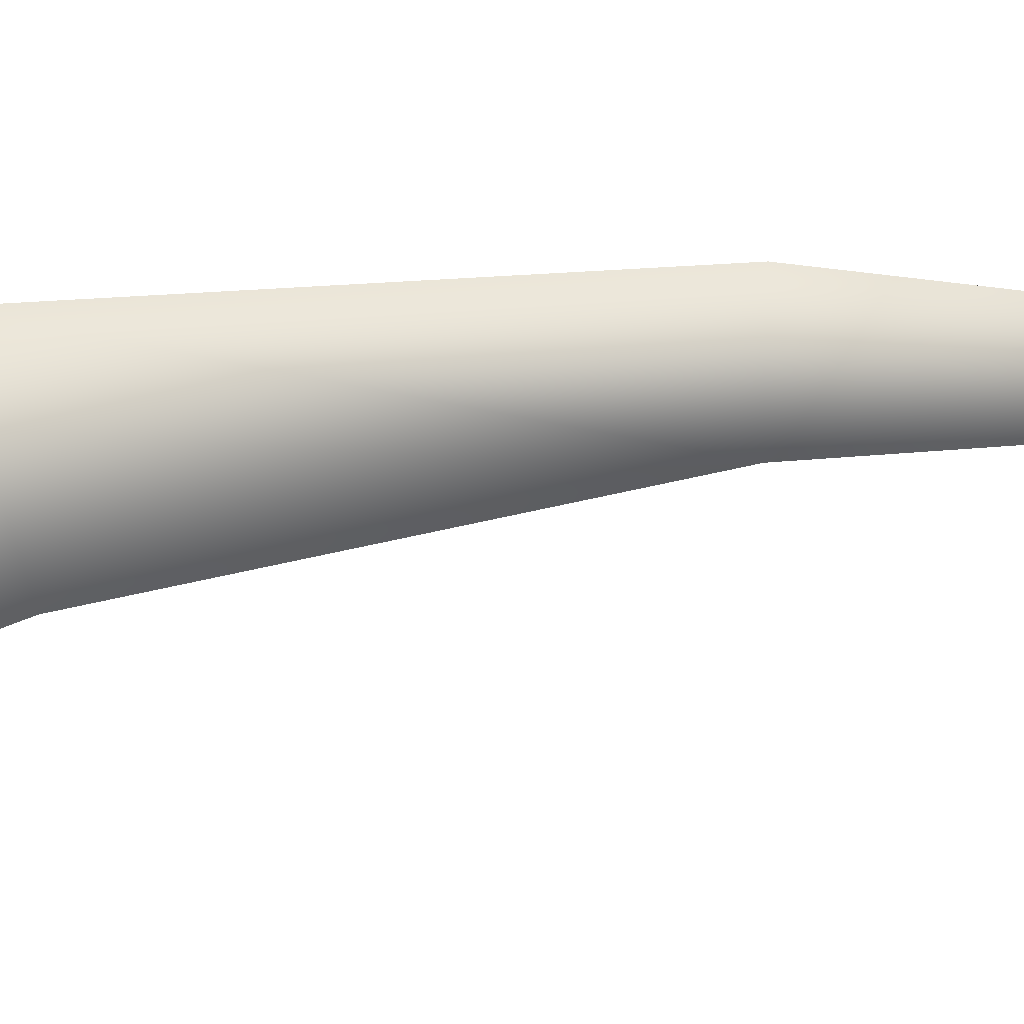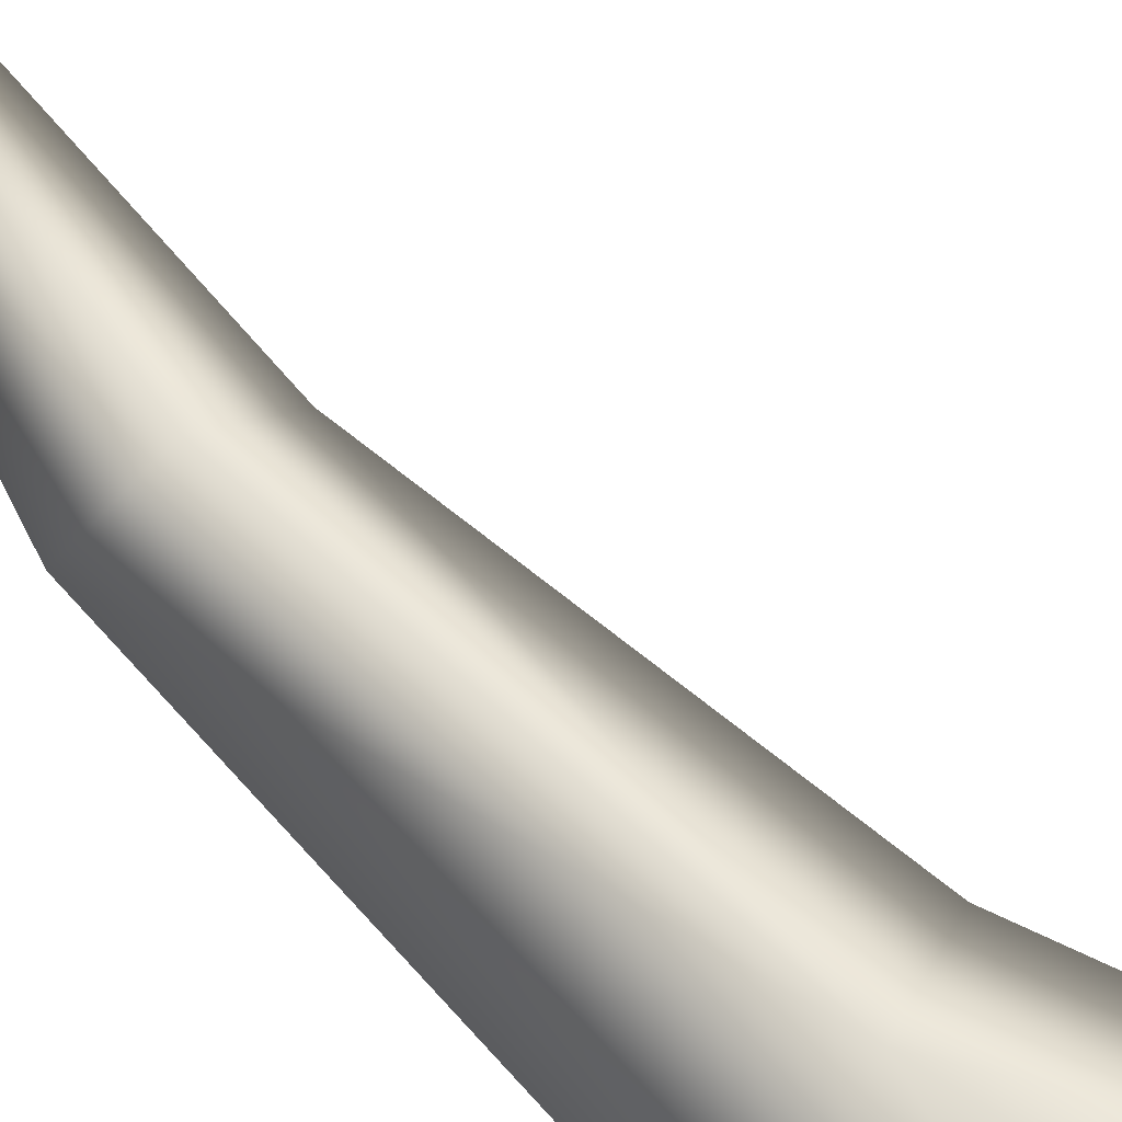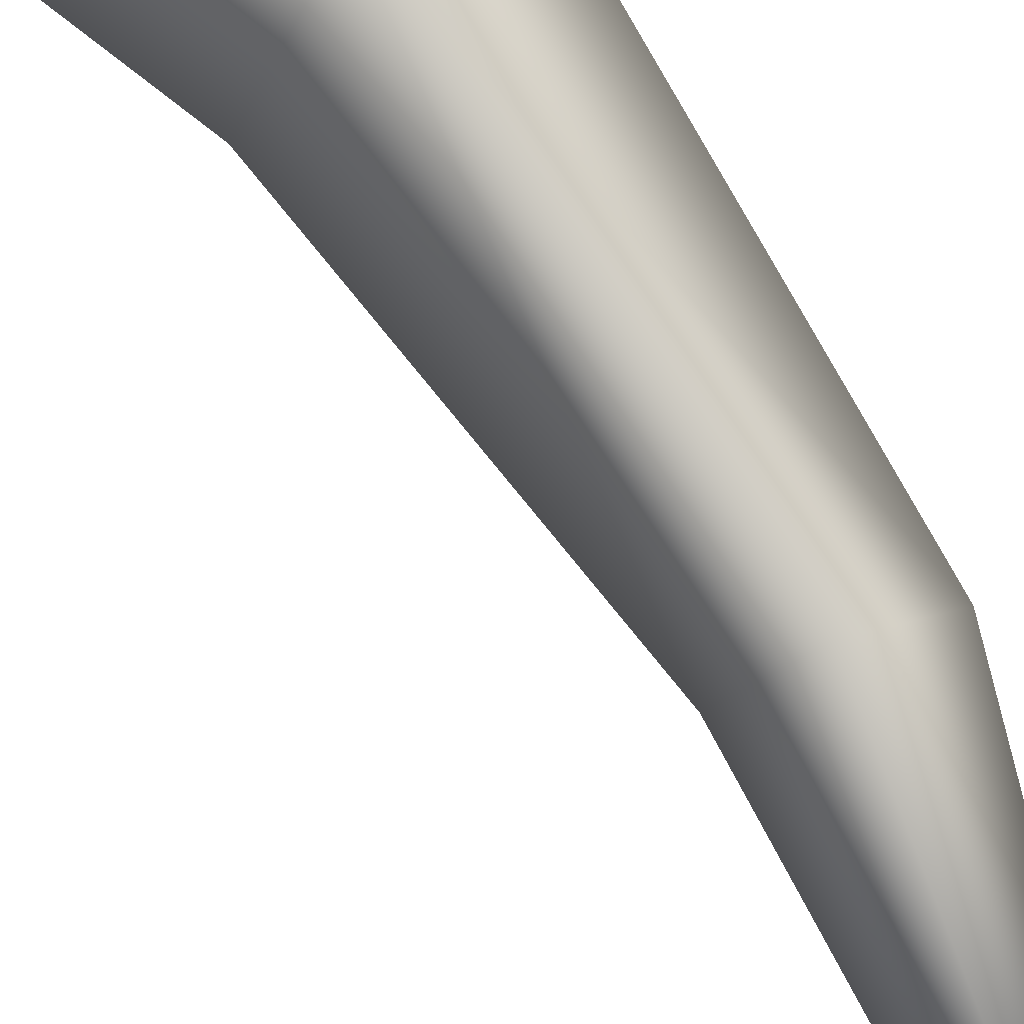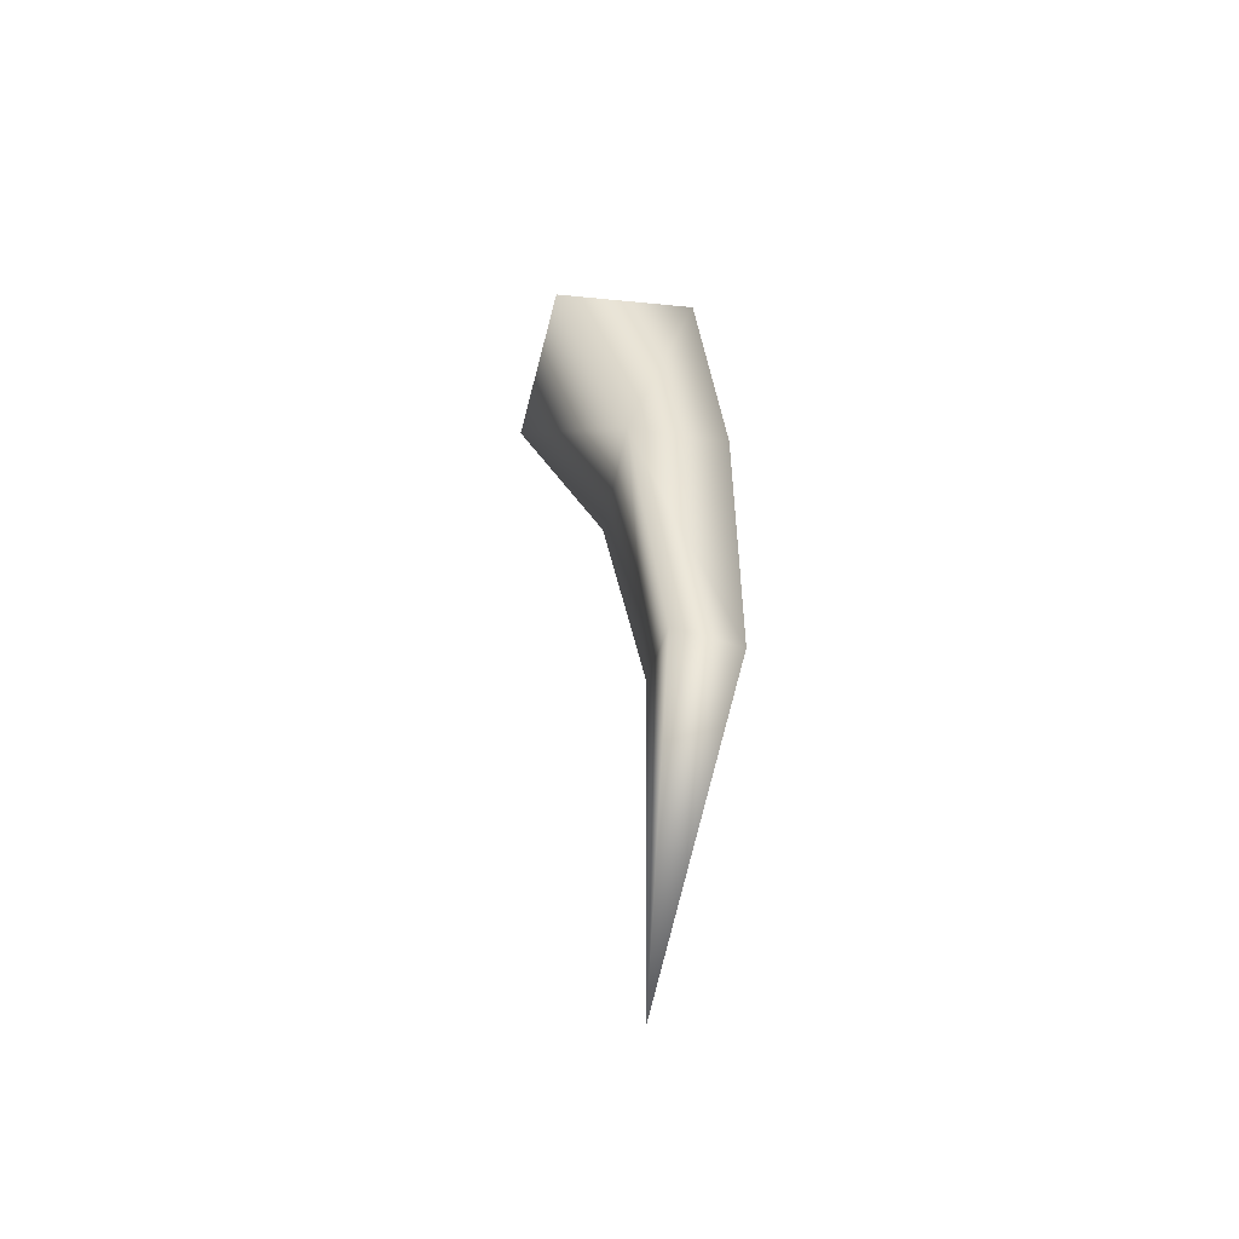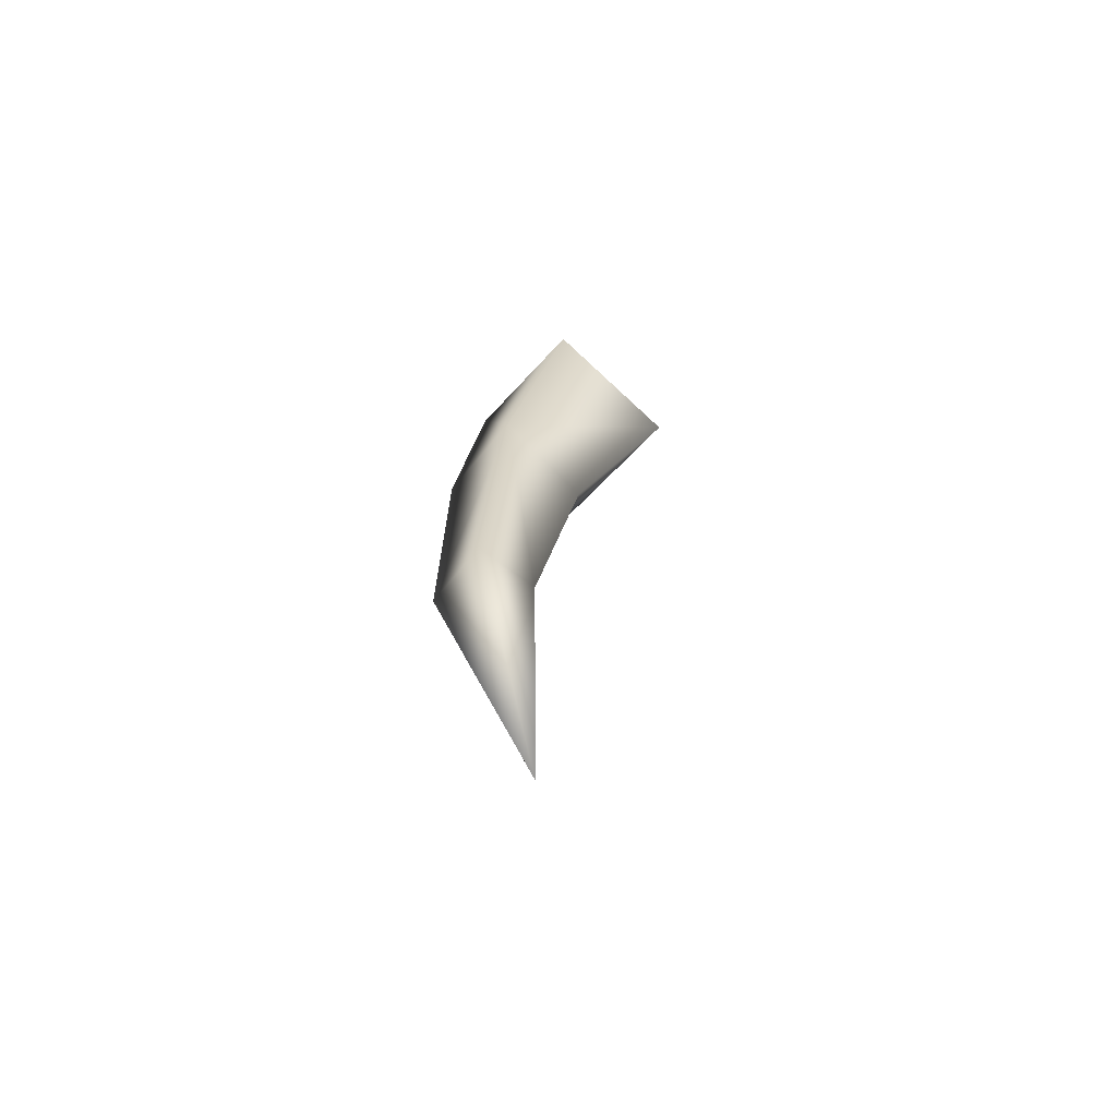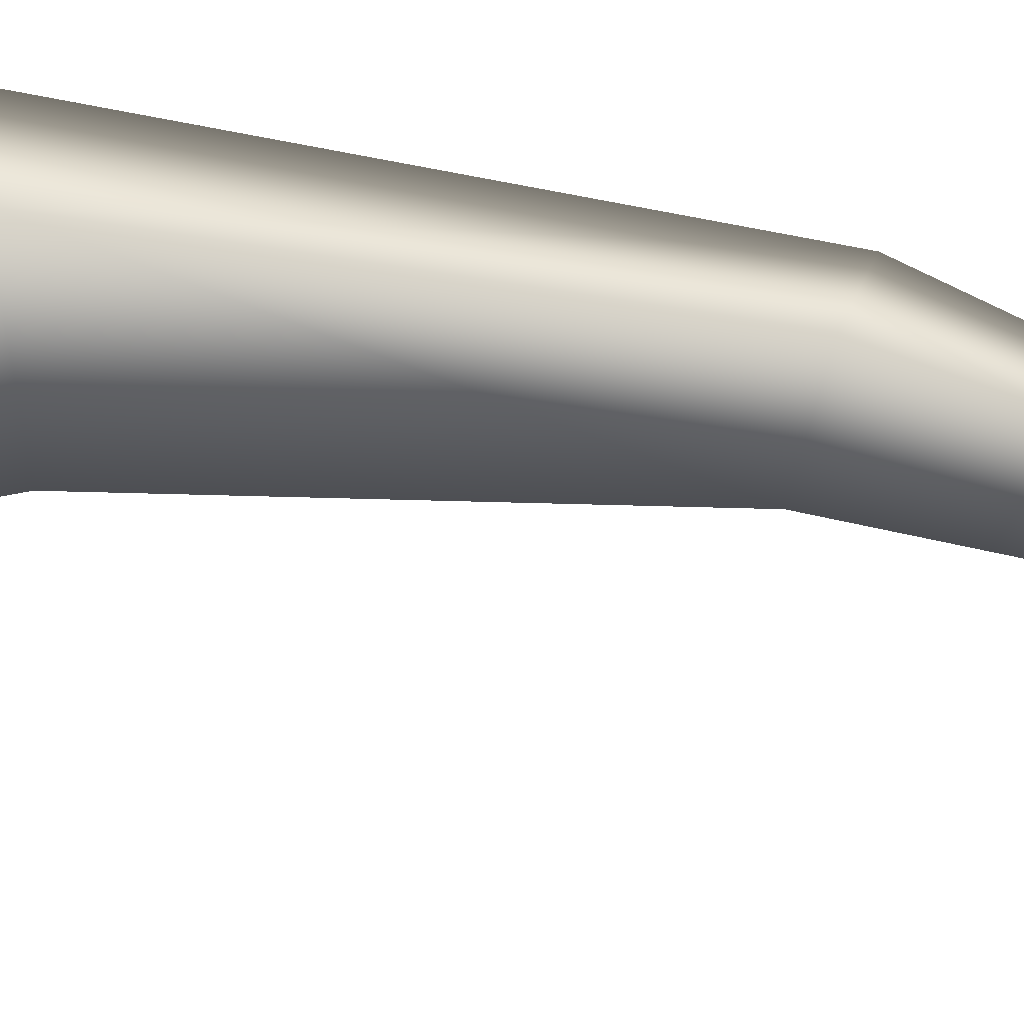
<metadata>
{"format":"obj","ext":"obj","renderer":"f3d","projection":"perspective","resolution":1024,"background":"white","views":[{"elev":40.5,"azim":83.0,"up":"+Y"},{"elev":74.5,"azim":-42.0,"up":"+Y"},{"elev":78.8,"azim":151.1,"up":"+Y"},{"elev":-51.4,"azim":-155.7,"up":"+Z"},{"elev":-67.9,"azim":-0.0,"up":"+Z"},{"elev":67.3,"azim":101.9,"up":"+Y"}]}
</metadata>
<code>
v 1.94 3.097 10.15
v 0.1952 2.232 3.594
v -0.4901 1.492 -3.955
v 0.8151 0.05842 -14.08
v -1.104 0.5253 11.32
v -1.85 0.3475 4.282
v -1.899 0.3261 -4.134
v 1.45 -2.559 10.22
v -0.1632 -1.867 3.607
v -0.7136 -1.065 -3.947
v 4.493 0.01282 9.052
v 1.882 0.01706 2.919
v 0.6948 0.1004 -3.768
g Cylinder04
f 1 5 8
f 1 8 11
f 1 2 5
f 2 6 5
f 2 3 7
f 2 7 6
f 3 4 7
f 5 6 9
f 5 9 8
f 6 7 9
f 7 10 9
f 7 4 10
f 8 9 11
f 9 12 11
f 9 10 13
f 9 13 12
f 10 4 13
f 11 12 2
f 11 2 1
f 12 13 2
f 13 3 2
f 13 4 3

</code>
